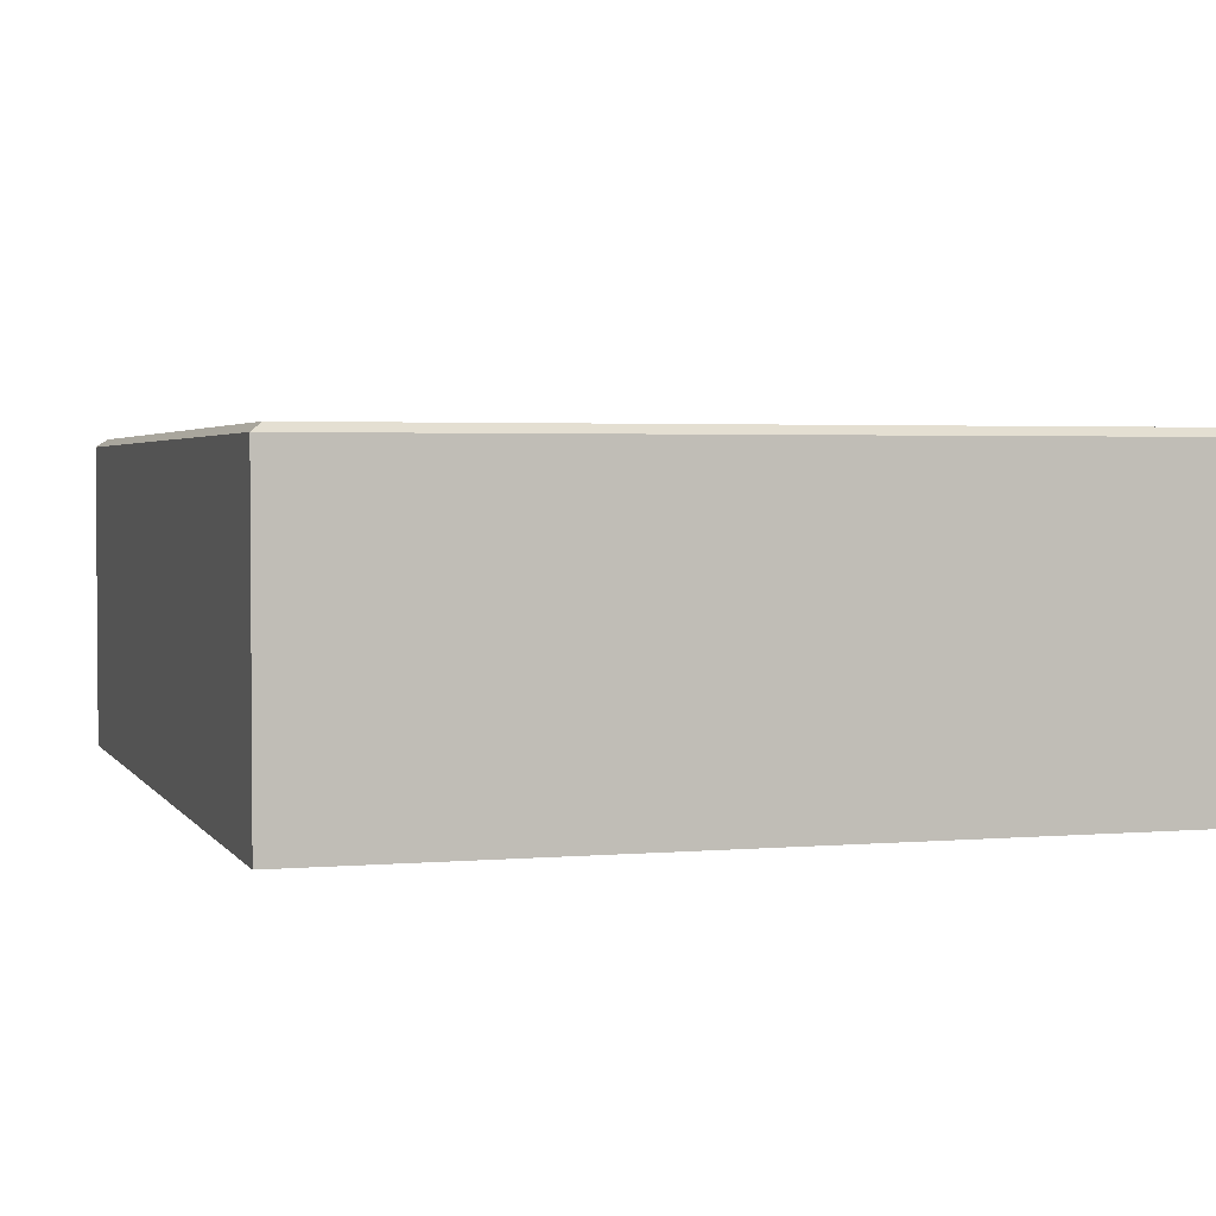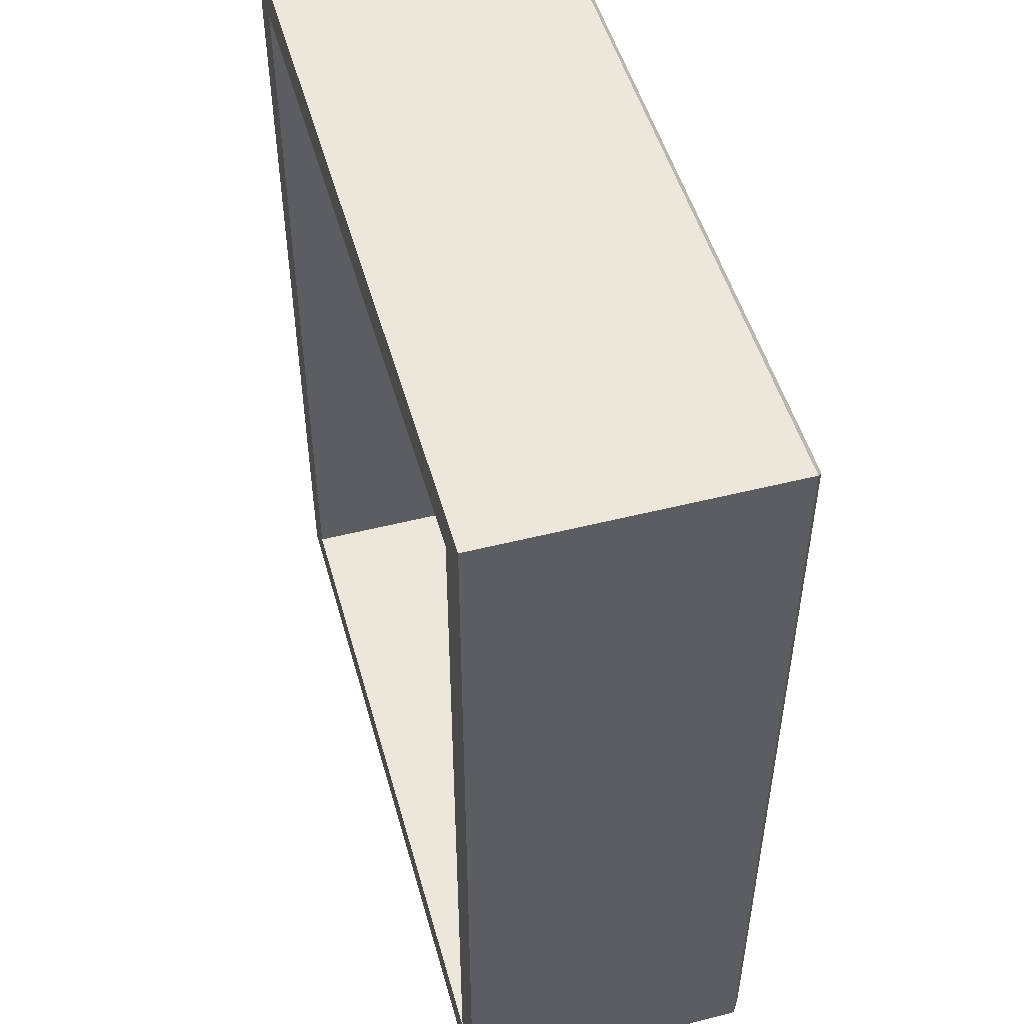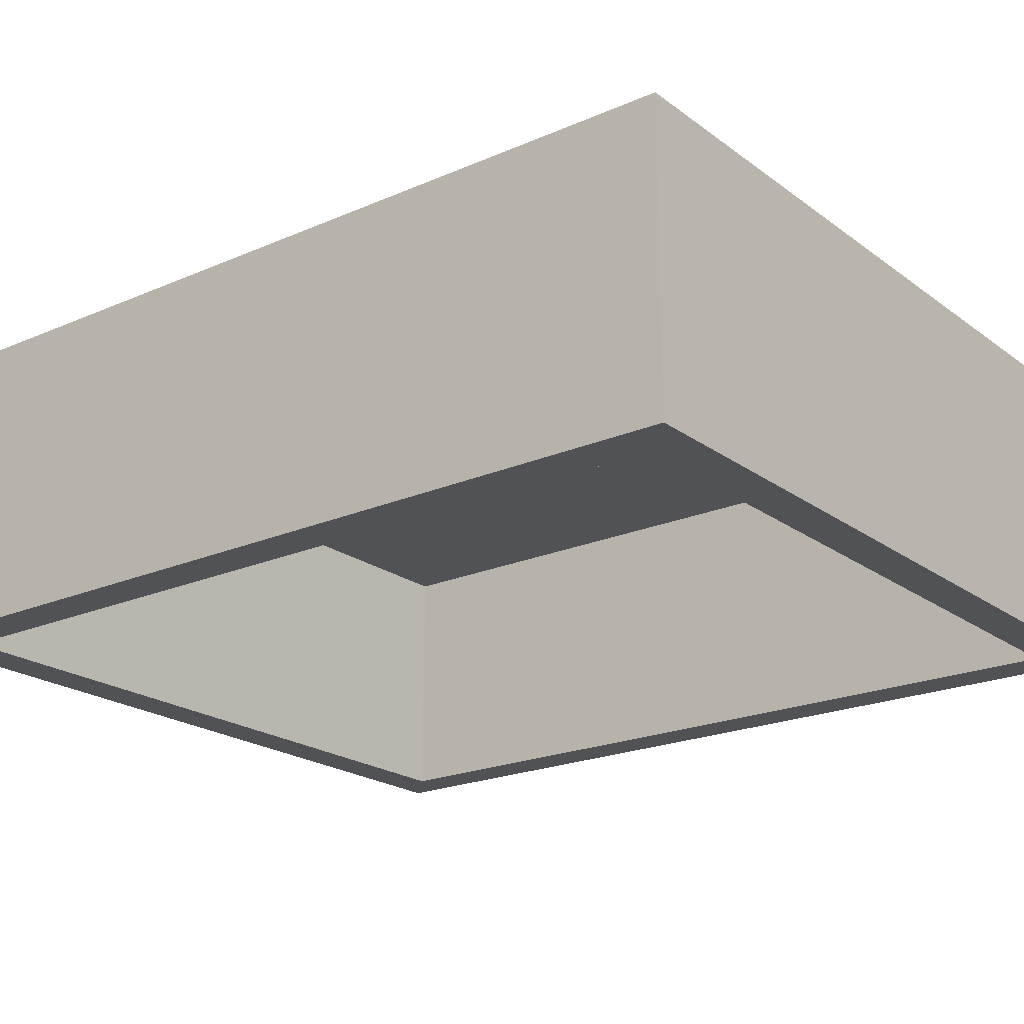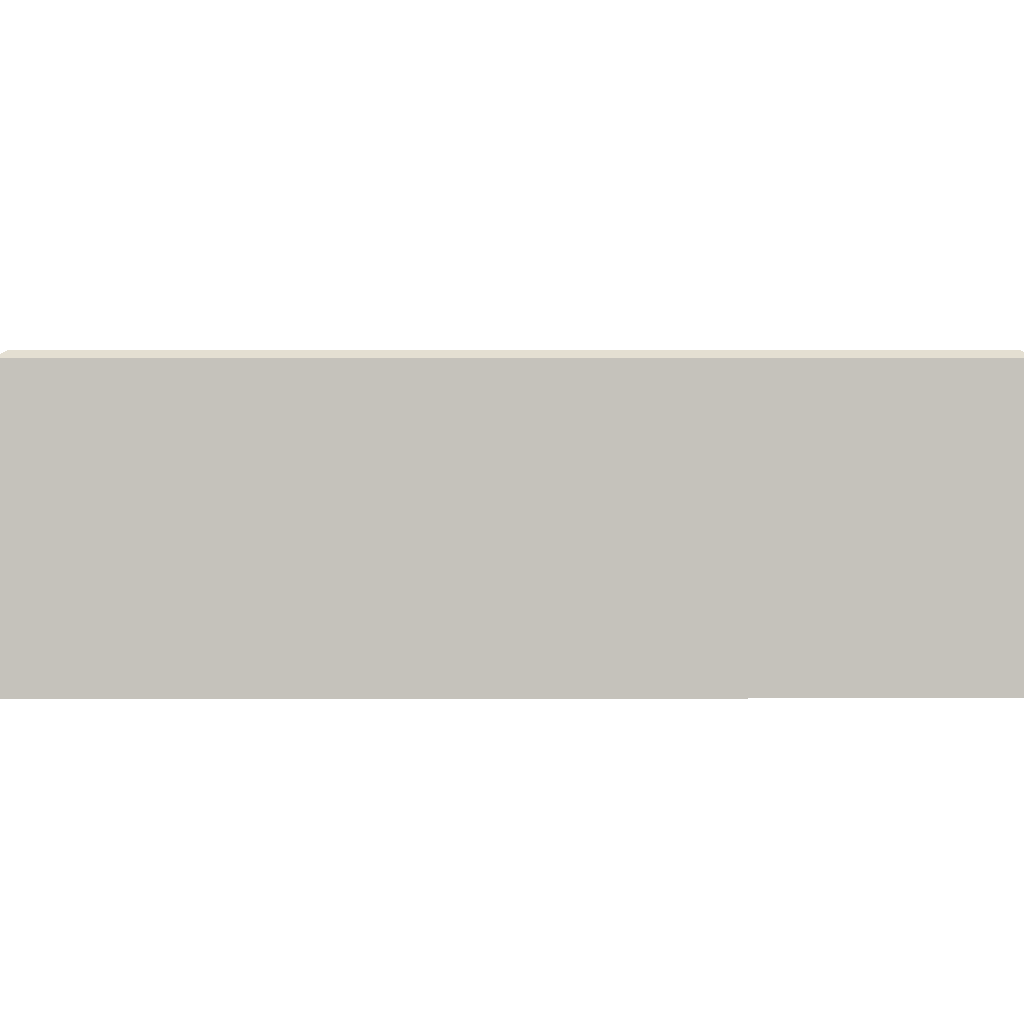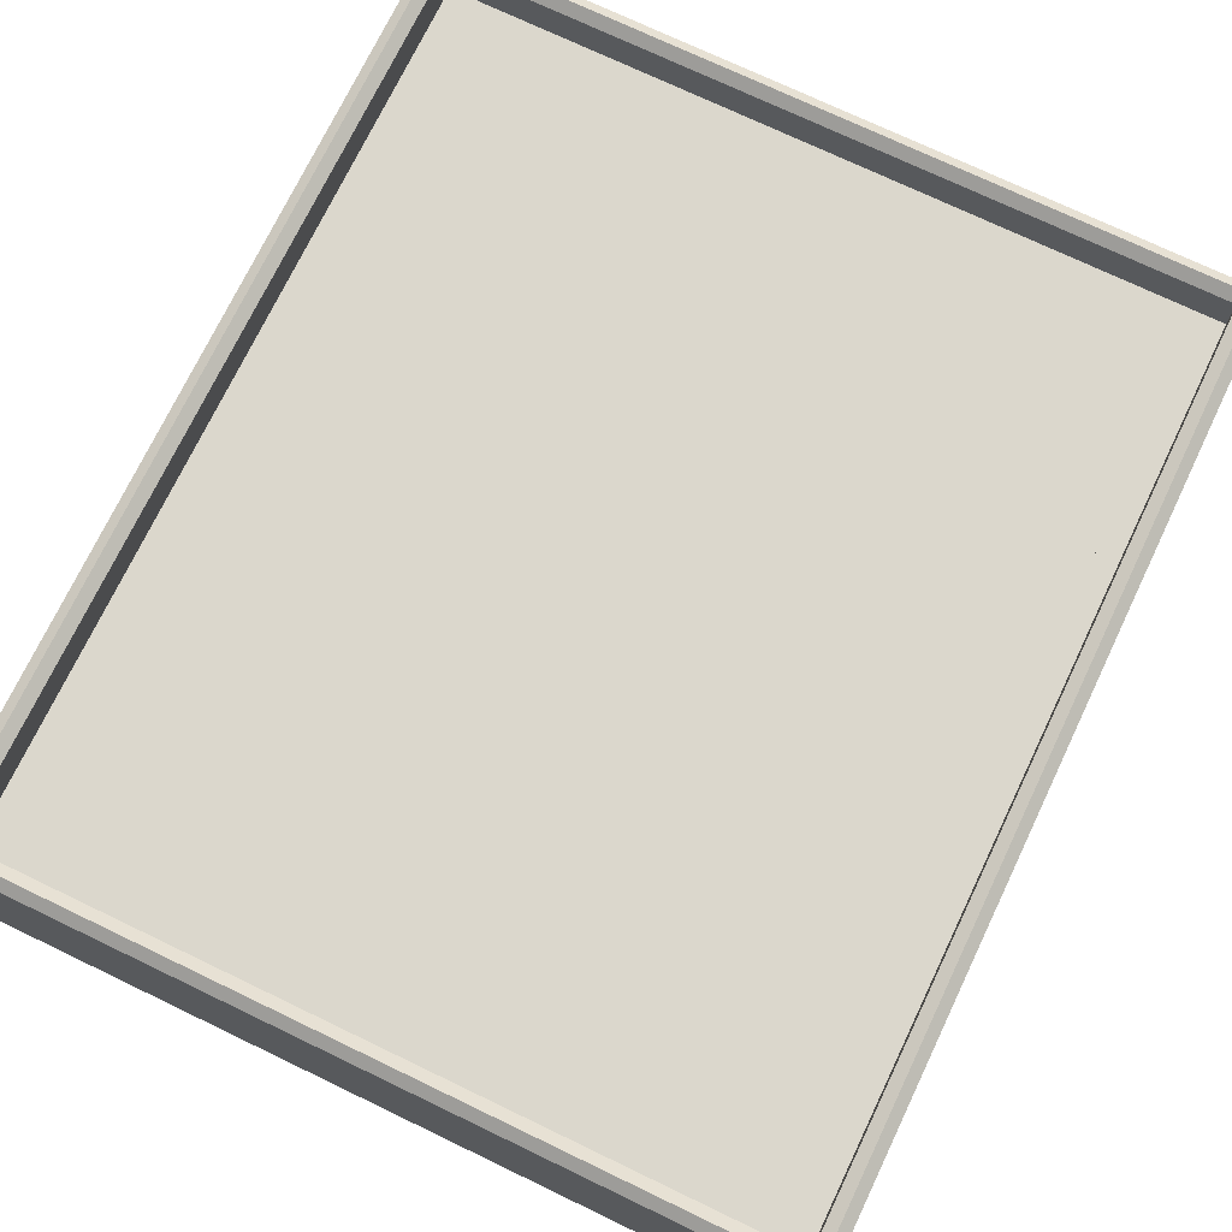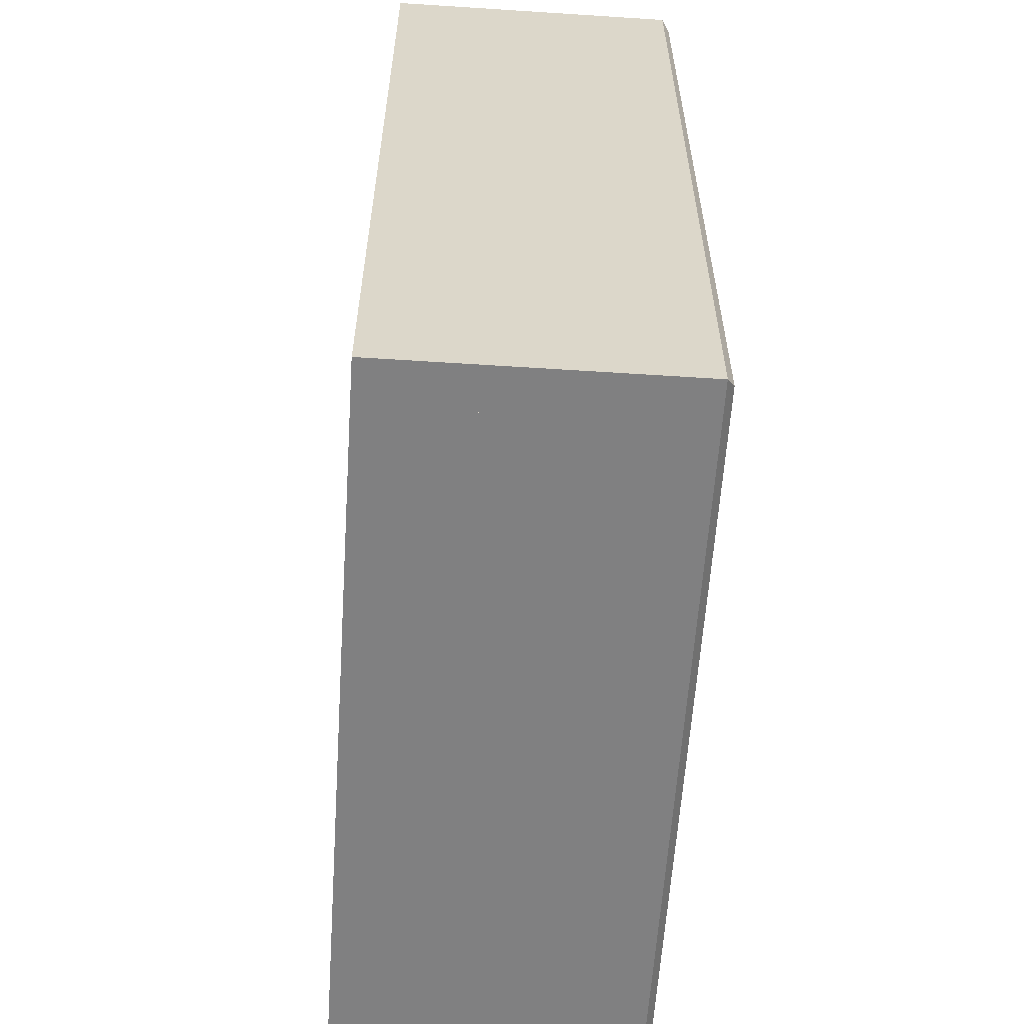
<metadata>
{"format":"obj","ext":"obj","renderer":"f3d","projection":"perspective","resolution":1024,"background":"white","views":[{"elev":2.7,"azim":162.9,"up":"+Z"},{"elev":50.3,"azim":-105.5,"up":"+Y"},{"elev":-21.1,"azim":-52.2,"up":"+Z"},{"elev":1.6,"azim":89.6,"up":"+Z"},{"elev":73.4,"azim":25.6,"up":"+Z"},{"elev":-60.1,"azim":-93.8,"up":"+Y"}]}
</metadata>
<code>
g Passage.T2.003
v 0.175 -0.1141 0
v 0.01 -0.1141 0
v 0.01 -0.1141 0.06
v 0.175 -0.1141 0.06
v 0.01 -0.1091 0.06
v 0.01 -0.1141 0.06
v 0.01 -0.1141 0
v 0.01 -0.1041 0
v 0.01 -0.1041 0.06
v 0.01 -0.1041 0
v 0.175 -0.1041 0
v 0.175 -0.1041 0.06
v 0.01 -0.1041 0.06
v 0.175 -0.1041 0
v 0.175 -0.1141 0
v 0.175 -0.1141 0.06
v 0.175 -0.1091 0.06
v 0.175 -0.1041 0.06
v 0.175 -0.1141 0.07
v 0.175 -0.1116 0.07177
v 0.175 -0.1091 0.07
v 0.01 -0.1141 0
v 0.175 -0.1141 0
v 0.175 -0.1041 0
v 0.01 -0.1041 0
v 0.175 -0.1091 0.06
v 0.175 -0.1091 0.07
v 0.01 -0.1091 0.07
v 0.01 -0.1091 0.06
v 0.01 -0.1041 0.06
v 0.175 -0.1041 0.06
v 0.175 -0.1091 0.06
v 0.01 -0.1091 0.06
v 0.01 -0.1116 0.07177
v 0.175 -0.1116 0.07177
v 0.175 -0.1141 0.07
v 0.01 -0.1141 0.07
v 0.01 -0.1116 0.07177
v 0.01 -0.1141 0.07
v 0.01 -0.1141 0.06
v 0.01 -0.1091 0.06
v 0.01 -0.1091 0.07
v 0.01 -0.1141 0.06
v 0.01 -0.1141 0.07
v 0.175 -0.1141 0.07
v 0.175 -0.1141 0.06
v 0.01 -0.1091 0.07
v 0.175 -0.1091 0.07
v 0.175 -0.1116 0.07177
v 0.01 -0.1116 0.07177
v 0.01 -0.1141 0
v -7.749e-08 -0.1141 0
v -7.749e-08 -0.1141 0.06
v 0.01 -0.1141 0.06
v 0.01 -0.1141 0.07
v -7.749e-08 -0.1141 0.07
v 0.01 0 0
v 0.01 -0.1141 0
v 0.01 -0.1141 0.06
v 0.01 -0.1091 0.06
v 0.01 0 0.06
v 0.0025 -0.1116 0.07177
v 0.01 -0.1116 0.07177
v 0.01 -0.1141 0.07
v -7.749e-08 -0.1141 0.07
v 0.01 -0.1091 0.06
v 0.01 -0.1141 0.06
v 0.01 -0.1141 0.07
v 0.01 -0.1116 0.07177
v 0.01 -0.1091 0.07
v -7.749e-08 -0.1141 0.06
v -3.815e-08 0 0.07
v -7.749e-08 -0.1141 0.07
v -3.815e-08 0 0.06
v -3.815e-08 0 0
v -7.749e-08 -0.1141 0
v -7.629e-08 0.1 0.06
v -7.629e-08 0.1 0.07
v -7.629e-08 0.1 0
v -7.749e-08 -0.1141 0
v 0.01 -0.1141 0
v 0.01 0 0
v -3.815e-08 0 0
v 0.005 -0.1091 0.07
v 0.005 -0.1091 0.06
v 0.009872 -0.1091 0.06
v 0.01 -0.1091 0.06
v 0.01 -0.1091 0.07
v 0.005 -0.1091 0.07
v 0.01 -0.1091 0.07
v 0.01 -0.1116 0.07177
v 0.0025 -0.1116 0.07177
v 0.005 0 0.06
v 0.01 0 0.06
v 0.01 -0.1091 0.06
v 0.009872 -0.1091 0.06
v 0.005 -0.1091 0.06
v 0.005 -0.1091 0.06
v 0.005 -0.1091 0.07
v 0.005 0 0.07
v 0.005 0 0.06
v 0.005 0.095 0.06
v 0.005 0 0.07
v 0.005 0.095 0.07
v -3.815e-08 0 0.07
v 0.0025 0 0.07177
v 0.0025 -0.1116 0.07177
v -7.749e-08 -0.1141 0.07
v 0.005 -0.1091 0.07
v 0.0025 -0.1116 0.07177
v 0.0025 0 0.07177
v 0.005 0 0.07
v 0.175 -0.1141 0
v 0.185 -0.1141 0.06
v 0.185 -0.1141 0
v 0.175 -0.1141 0.06
v 0.175 -0.1141 0.07
v 0.185 -0.1141 0.07
v 0.1825 -0.1116 0.07177
v 0.185 -0.1141 0.07
v 0.175 -0.1141 0.07
v 0.175 -0.1116 0.07177
v 0.175 -0.1116 0.07177
v 0.175 -0.1141 0.07
v 0.175 -0.1141 0.06
v 0.175 -0.1091 0.06
v 0.175 -0.1091 0.07
v 0.175 -0.1091 0.07
v 0.175 -0.1091 0.06
v 0.1751 -0.1091 0.06
v 0.18 -0.1091 0.06
v 0.18 -0.1091 0.07
v 0.18 -0.1091 0.07
v 0.1825 -0.1116 0.07177
v 0.1825 -0.1116 0.07177
v 0.175 -0.1116 0.07177
v 0.175 -0.1091 0.07
v 0.1825 2.308e-08 0.07177
v 0.185 2.308e-08 0.07
v 0.185 -0.1141 0.07
v 0.1825 -0.1116 0.07177
v 0.1825 -0.1116 0.07177
v 0.18 -0.1091 0.07
v 0.18 2.308e-08 0.07
v 0.1825 2.308e-08 0.07177
v 0.1825 -0.1116 0.07177
v 0.18 -0.1091 0.06
v 0.18 2.308e-08 0.07
v 0.18 -0.1091 0.07
v 0.18 2.308e-08 0.06
v 0.18 0.09495 0.06
v 0.18 2.308e-08 0.07
v 0.18 0.09495 0.07
v 0.175 -0.1091 0.06
v 0.175 -0.1141 0.06
v 0.175 -0.1141 0
v 0.175 2.308e-08 0
v 0.175 2.308e-08 0.06
v 0.175 2.308e-08 0.06
v 0.18 2.308e-08 0.06
v 0.18 -0.1091 0.06
v 0.1751 -0.1091 0.06
v 0.175 -0.1091 0.06
v 0.185 -0.1141 0
v 0.175 2.308e-08 0
v 0.175 -0.1141 0
v 0.185 2.308e-08 0
v 0.185 0.09995 0
v 0.175 2.308e-08 0
v 0.175 0.09995 0
v 0.185 -0.1141 0.06
v 0.185 -0.1141 0.07
v 0.185 2.308e-08 0.07
v 0.185 2.308e-08 0.06
v 0.185 2.308e-08 0
v 0.185 -0.1141 0
v 0.185 0.09995 0.06
v 0.185 0.09995 0.07
v 0.185 0.09995 0
v 0.175 0.09995 0
v 0.175 0.09995 0.06
v 0.01 0.1 0.06
v 0.01 0.1 0
v 0.01 0.095 0.06
v 0.01 0.09 0.06
v 0.01 0.09 0
v 0.01 0.1 0
v 0.01 0.1 0.06
v 0.01 0.09 0
v 0.01 0.09 0.06
v 0.175 0.08995 0.06
v 0.175 0.08995 0
v 0.175 0.09995 0
v 0.175 0.08995 0
v 0.175 0.08995 0.06
v 0.175 0.09495 0.06
v 0.175 0.09995 0.06
v 0.175 0.09495 0.07
v 0.175 0.09745 0.07177
v 0.175 0.09995 0.07
v 0.01 0.1 0
v 0.01 0.09 0
v 0.175 0.08995 0
v 0.175 0.09995 0
v 0.175 0.09495 0.06
v 0.01 0.095 0.06
v 0.01 0.095 0.07
v 0.175 0.09495 0.07
v 0.01 0.09 0.06
v 0.01 0.095 0.06
v 0.175 0.09495 0.06
v 0.175 0.08995 0.06
v 0.01 0.0975 0.07177
v 0.01 0.1 0.07
v 0.175 0.09995 0.07
v 0.175 0.09745 0.07177
v 0.01 0.0975 0.07177
v 0.01 0.095 0.07
v 0.01 0.095 0.06
v 0.01 0.1 0.06
v 0.01 0.1 0.07
v 0.01 0.1 0.06
v 0.175 0.09995 0.06
v 0.175 0.09995 0.07
v 0.01 0.1 0.07
v 0.01 0.095 0.07
v 0.01 0.0975 0.07177
v 0.175 0.09745 0.07177
v 0.175 0.09495 0.07
v 0.01 0.1 0
v -7.629e-08 0.1 0.06
v -7.629e-08 0.1 0
v 0.01 0.1 0.06
v 0.01 0.1 0.07
v -7.629e-08 0.1 0.07
v 0.01 0.1 0
v 0.01 0 0
v 0.01 0 0.06
v 0.01 0.095 0.06
v 0.01 0.1 0.06
v 0.0025 0.0975 0.07177
v -7.629e-08 0.1 0.07
v 0.01 0.1 0.07
v 0.01 0.0975 0.07177
v 0.01 0.1 0.06
v 0.01 0.095 0.06
v 0.01 0.095 0.07
v 0.01 0.0975 0.07177
v 0.01 0.1 0.07
v 0.01 0 0.06
v 0.01 0 0
v -3.815e-08 0 0
v -3.815e-08 0 0.06
v 0.005 0 0.06
v 0.005 0 0.07
v -3.815e-08 0 0.07
v 0.0025 0 0.07177
v -7.629e-08 0.1 0
v -3.815e-08 0 0
v 0.01 0 0
v 0.01 0.1 0
v 0.01 0.095 0.07
v 0.01 0.095 0.06
v 0.009872 0.095 0.06
v 0.005 0.095 0.06
v 0.005 0.095 0.07
v 0.0025 0.0975 0.07177
v 0.01 0.0975 0.07177
v 0.01 0.095 0.07
v 0.005 0.095 0.07
v 0.01 0.095 0.06
v 0.01 0 0.06
v 0.005 0 0.06
v 0.009872 0.095 0.06
v 0.005 0.095 0.06
v 0.0025 0.0975 0.07177
v 0.0025 0 0.07177
v -3.815e-08 0 0.07
v -7.629e-08 0.1 0.07
v 0.005 0.095 0.07
v 0.005 0 0.07
v 0.0025 0 0.07177
v 0.0025 0.0975 0.07177
v 0.175 0.09995 0
v 0.185 0.09995 0
v 0.185 0.09995 0.06
v 0.175 0.09995 0.06
v 0.175 0.09995 0.07
v 0.185 0.09995 0.07
v 0.1825 0.09745 0.07177
v 0.175 0.09745 0.07177
v 0.175 0.09995 0.07
v 0.185 0.09995 0.07
v 0.175 0.09745 0.07177
v 0.175 0.09495 0.07
v 0.175 0.09495 0.06
v 0.175 0.09995 0.06
v 0.175 0.09995 0.07
v 0.18 0.09495 0.07
v 0.18 0.09495 0.06
v 0.1751 0.09495 0.06
v 0.175 0.09495 0.06
v 0.175 0.09495 0.07
v 0.175 0.09745 0.07177
v 0.1825 0.09745 0.07177
v 0.1825 0.09745 0.07177
v 0.18 0.09495 0.07
v 0.175 0.09495 0.07
v 0.185 0.09995 0.07
v 0.185 2.308e-08 0.07
v 0.1825 2.308e-08 0.07177
v 0.1825 0.09745 0.07177
v 0.1825 0.09745 0.07177
v 0.18 0.09495 0.07
v 0.1825 0.09745 0.07177
v 0.1825 2.308e-08 0.07177
v 0.18 2.308e-08 0.07
v 0.175 0.09495 0.06
v 0.175 2.308e-08 0.06
v 0.175 2.308e-08 0
v 0.175 0.09995 0
v 0.175 0.09995 0.06
v 0.1751 0.09495 0.06
v 0.18 0.09495 0.06
v 0.18 2.308e-08 0.06
v 0.175 2.308e-08 0.06
v 0.175 0.09495 0.06
v 0.01 -0.1041 0.06
v 0.01 0.09 0.06
v 0.175 0.08995 0.06
v 0.175 -0.1041 0.06
g Passage.T2.003_0
f 3 2 1
f 4 3 1
f 7 6 5
f 5 8 7
f 5 9 8
f 12 11 10
f 13 12 10
f 16 15 14
f 14 17 16
f 14 18 17
f 19 16 17
f 17 20 19
f 17 21 20
f 24 23 22
f 25 24 22
f 28 27 26
f 29 28 26
f 32 31 30
f 33 32 30
f 36 35 34
f 37 36 34
f 40 39 38
f 38 41 40
f 38 42 41
f 45 44 43
f 46 45 43
f 49 48 47
f 50 49 47
f 53 52 51
f 54 53 51
f 54 55 53
f 55 56 53
f 59 58 57
f 57 60 59
f 57 61 60
f 64 63 62
f 65 64 62
f 68 67 66
f 66 69 68
f 66 70 69
f 73 72 71
f 72 74 71
f 74 75 71
f 75 76 71
f 74 72 77
f 75 74 77
f 72 78 77
f 79 75 77
f 82 81 80
f 83 82 80
f 86 85 84
f 84 87 86
f 84 88 87
f 91 90 89
f 89 92 91
f 95 94 93
f 93 96 95
f 93 97 96
f 100 99 98
f 101 100 98
f 103 101 102
f 104 103 102
f 107 106 105
f 105 108 107
f 111 110 109
f 112 111 109
f 115 114 113
f 114 116 113
f 117 116 114
f 118 117 114
f 121 120 119
f 122 121 119
f 125 124 123
f 123 126 125
f 123 127 126
f 130 129 128
f 128 131 130
f 128 132 131
f 135 134 133
f 133 136 135
f 133 137 136
f 140 139 138
f 138 141 140
f 138 142 141
f 145 144 143
f 146 145 143
f 149 148 147
f 148 150 147
f 150 152 151
f 152 153 151
f 156 155 154
f 154 157 156
f 154 158 157
f 161 160 159
f 159 162 161
f 159 163 162
f 166 165 164
f 165 167 164
f 167 169 168
f 169 170 168
f 173 172 171
f 174 173 171
f 175 174 171
f 176 175 171
f 173 174 177
f 174 175 177
f 178 173 177
f 175 179 177
f 182 181 180
f 183 182 180
f 186 185 184
f 184 187 186
f 184 188 187
f 191 190 189
f 192 191 189
f 195 194 193
f 193 196 195
f 193 197 196
f 198 196 197
f 197 199 198
f 197 200 199
f 203 202 201
f 204 203 201
f 207 206 205
f 208 207 205
f 211 210 209
f 212 211 209
f 215 214 213
f 216 215 213
f 219 218 217
f 217 220 219
f 217 221 220
f 224 223 222
f 225 224 222
f 228 227 226
f 229 228 226
f 232 231 230
f 231 233 230
f 234 233 231
f 235 234 231
f 238 237 236
f 236 239 238
f 236 240 239
f 243 242 241
f 244 243 241
f 247 246 245
f 245 248 247
f 245 249 248
f 252 251 250
f 250 253 252
f 250 254 253
f 253 254 255
f 255 256 253
f 255 257 256
f 260 259 258
f 261 260 258
f 264 263 262
f 262 265 264
f 262 266 265
f 269 268 267
f 267 270 269
f 273 272 271
f 271 274 273
f 274 275 273
f 278 277 276
f 276 279 278
f 282 281 280
f 283 282 280
f 286 285 284
f 287 286 284
f 287 288 286
f 288 289 286
f 292 291 290
f 293 292 290
f 296 295 294
f 294 297 296
f 294 298 297
f 301 300 299
f 299 302 301
f 299 303 302
f 306 305 304
f 304 307 306
f 304 308 307
f 311 310 309
f 309 312 311
f 312 313 311
f 316 315 314
f 317 316 314
f 320 319 318
f 318 321 320
f 318 322 321
f 325 324 323
f 323 326 325
f 323 327 326
f 330 329 328
f 331 330 328

</code>
